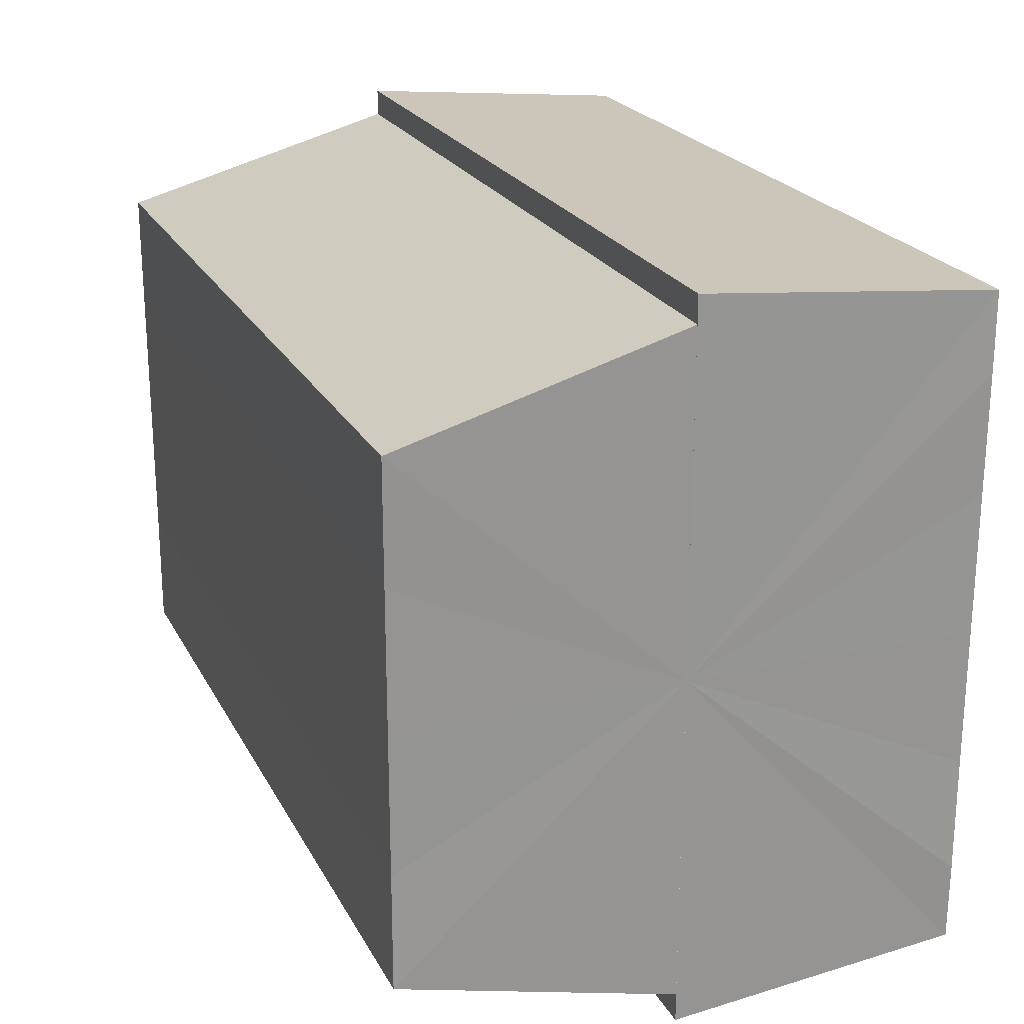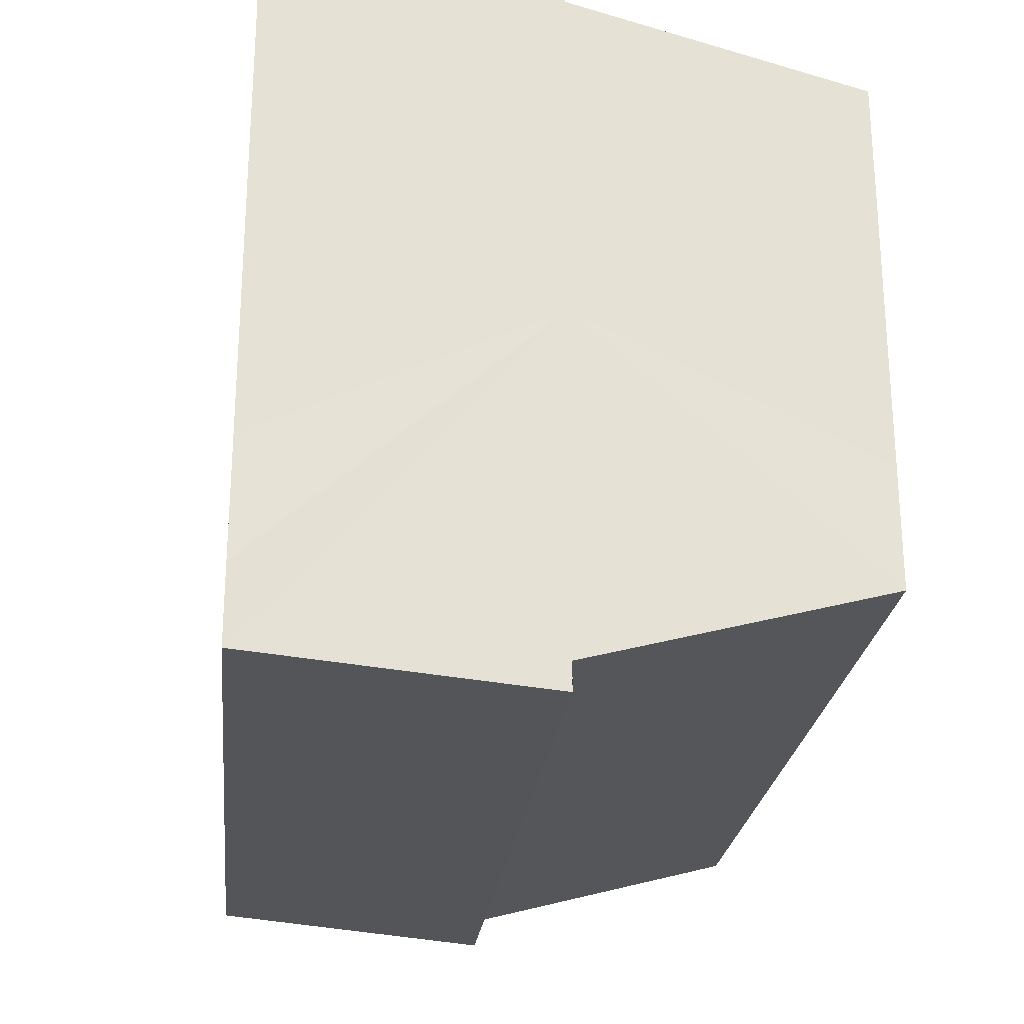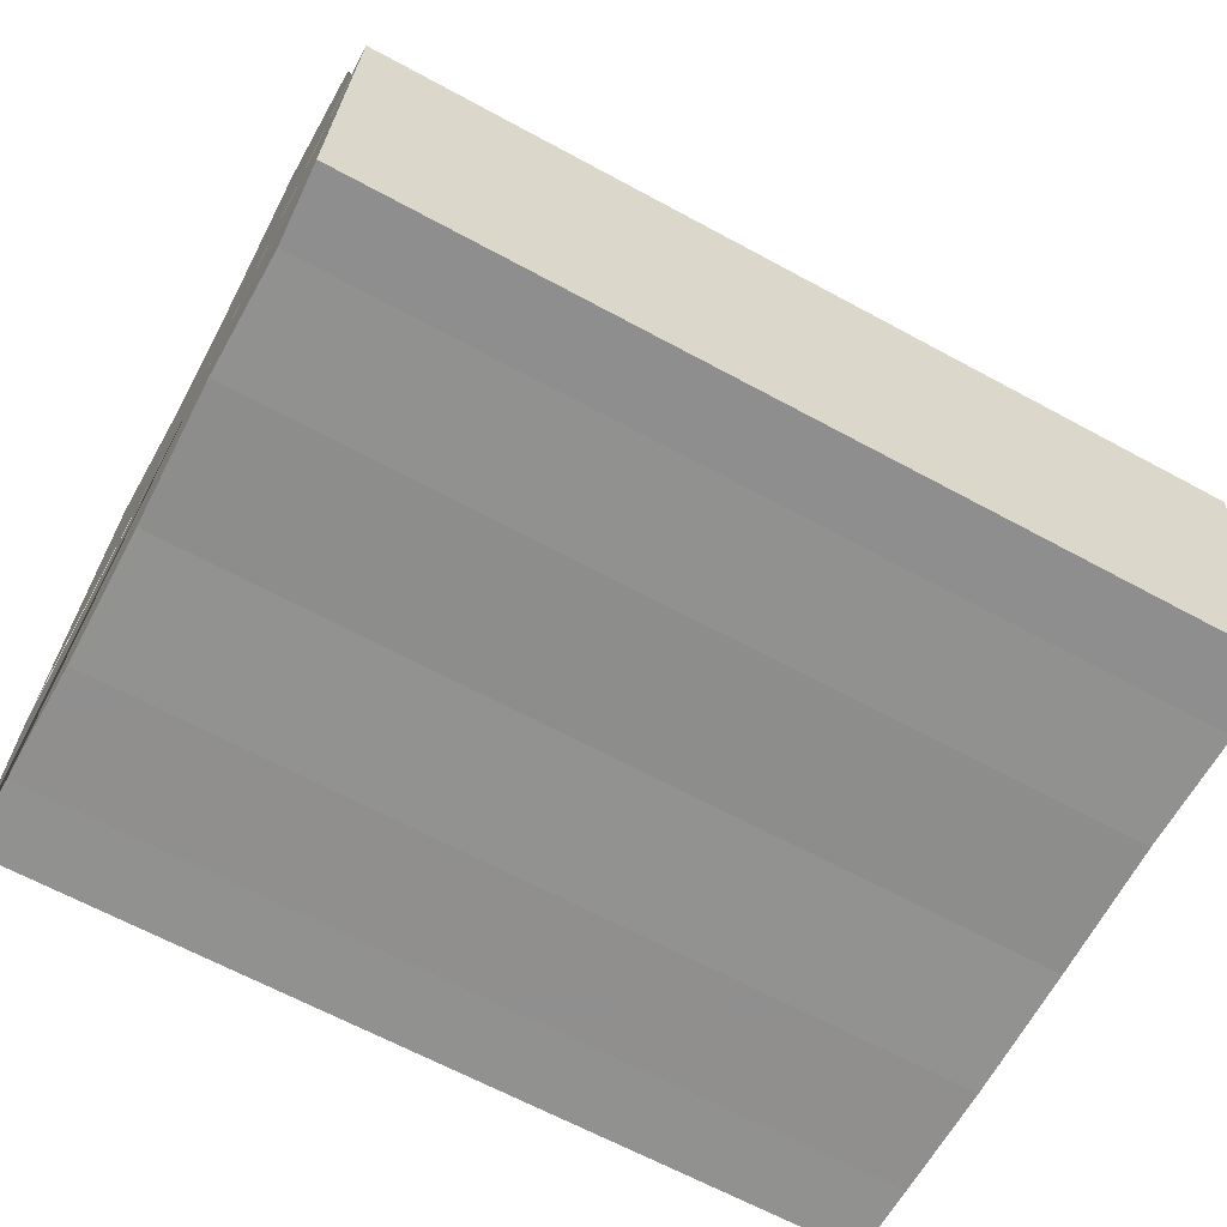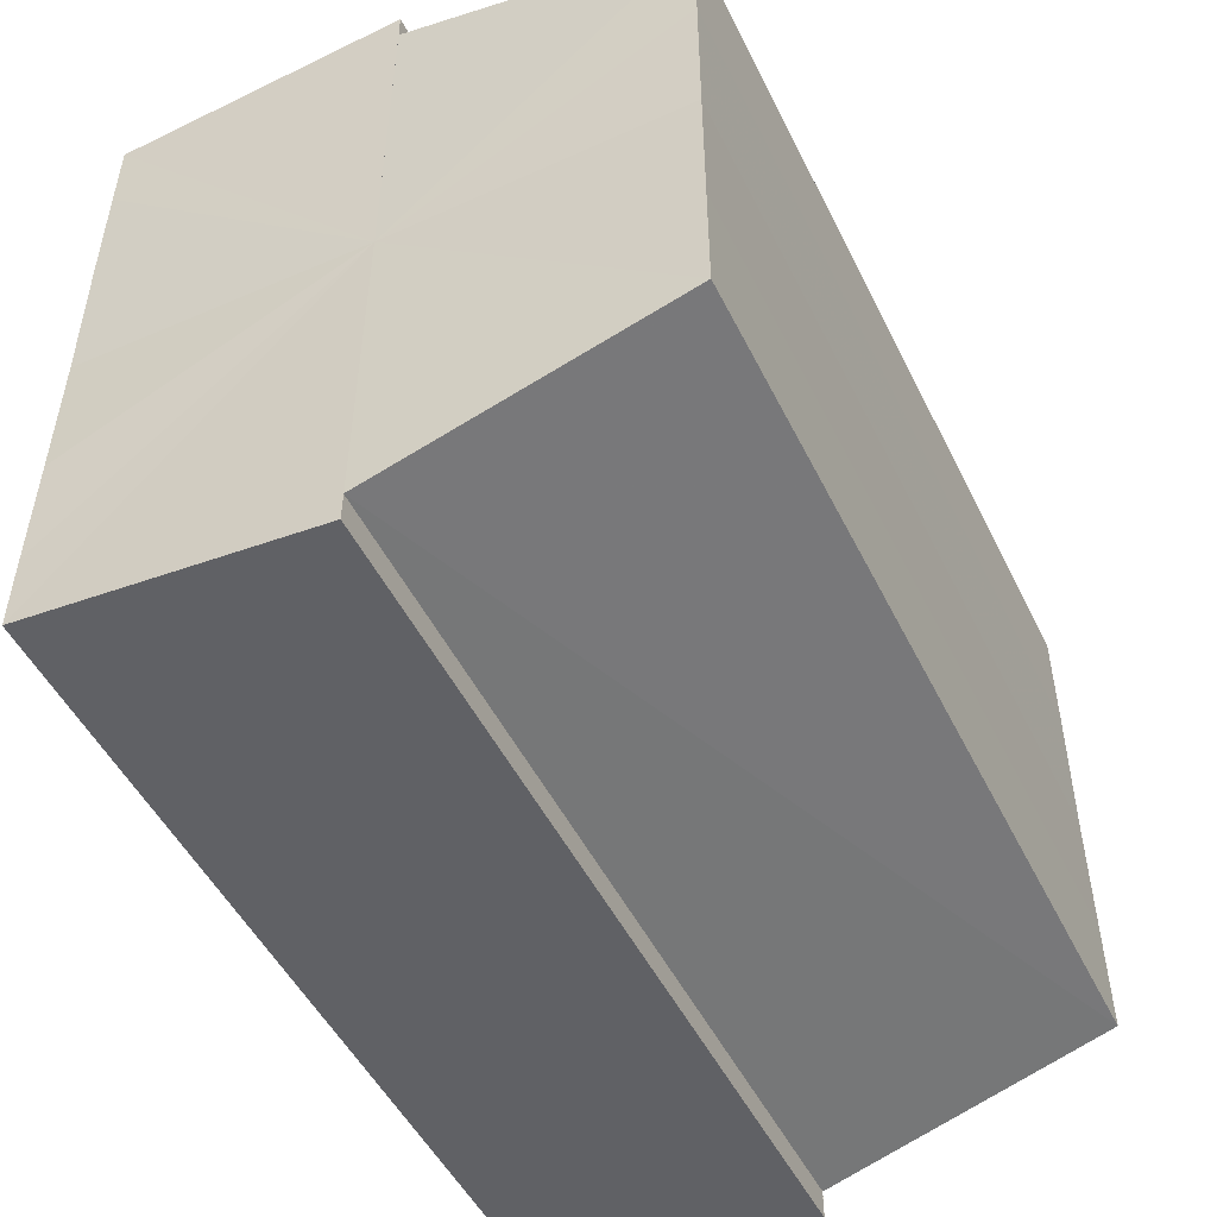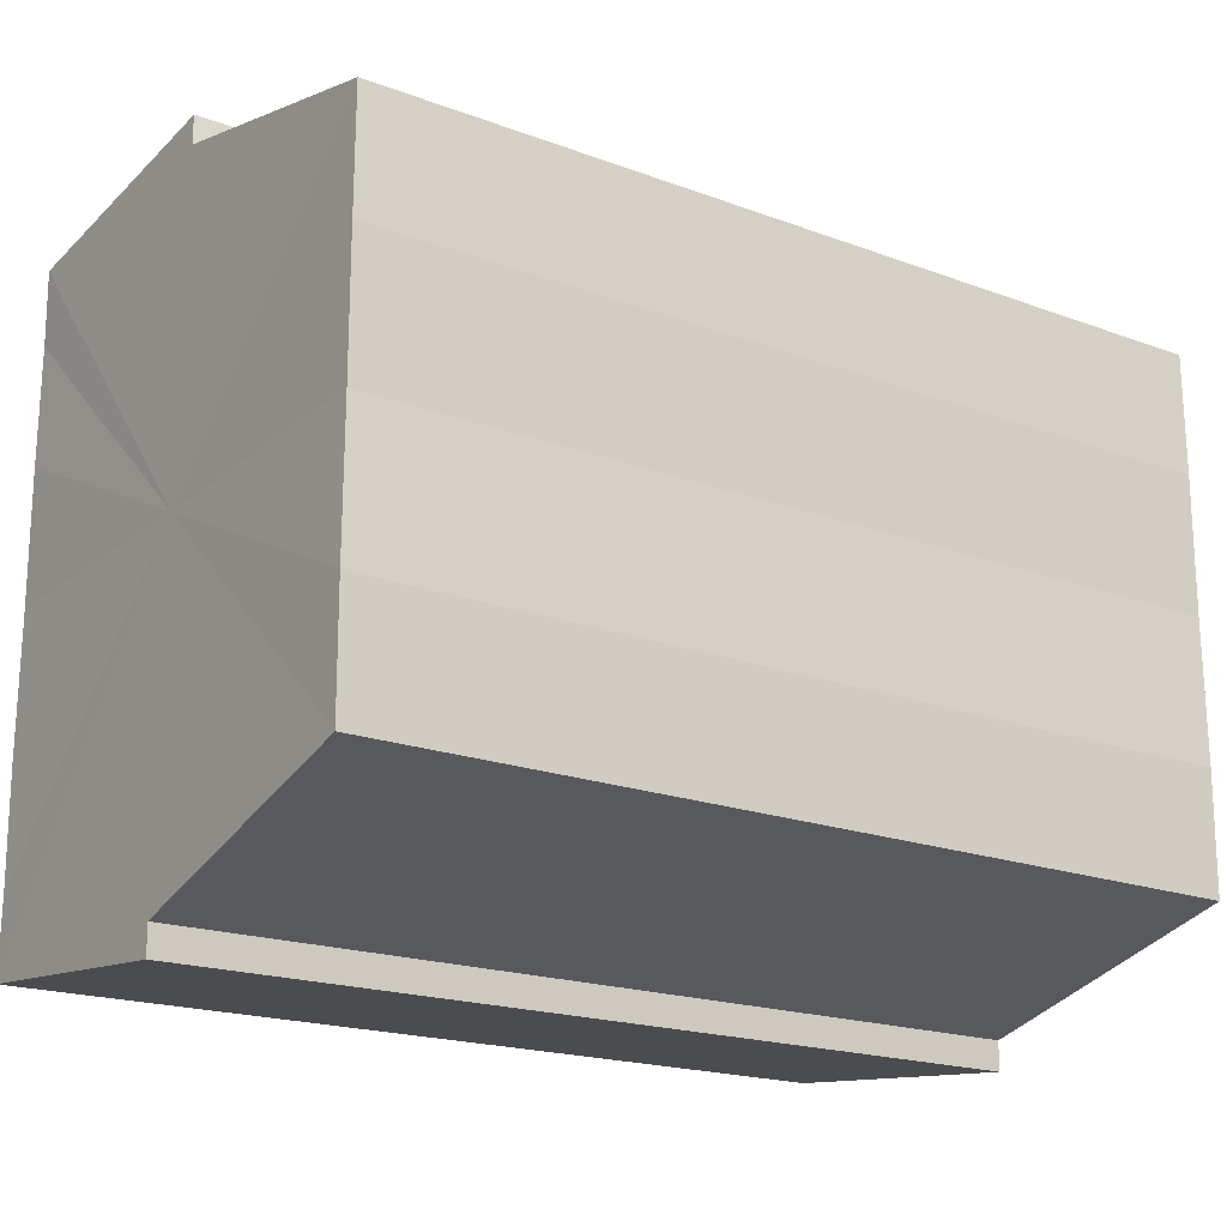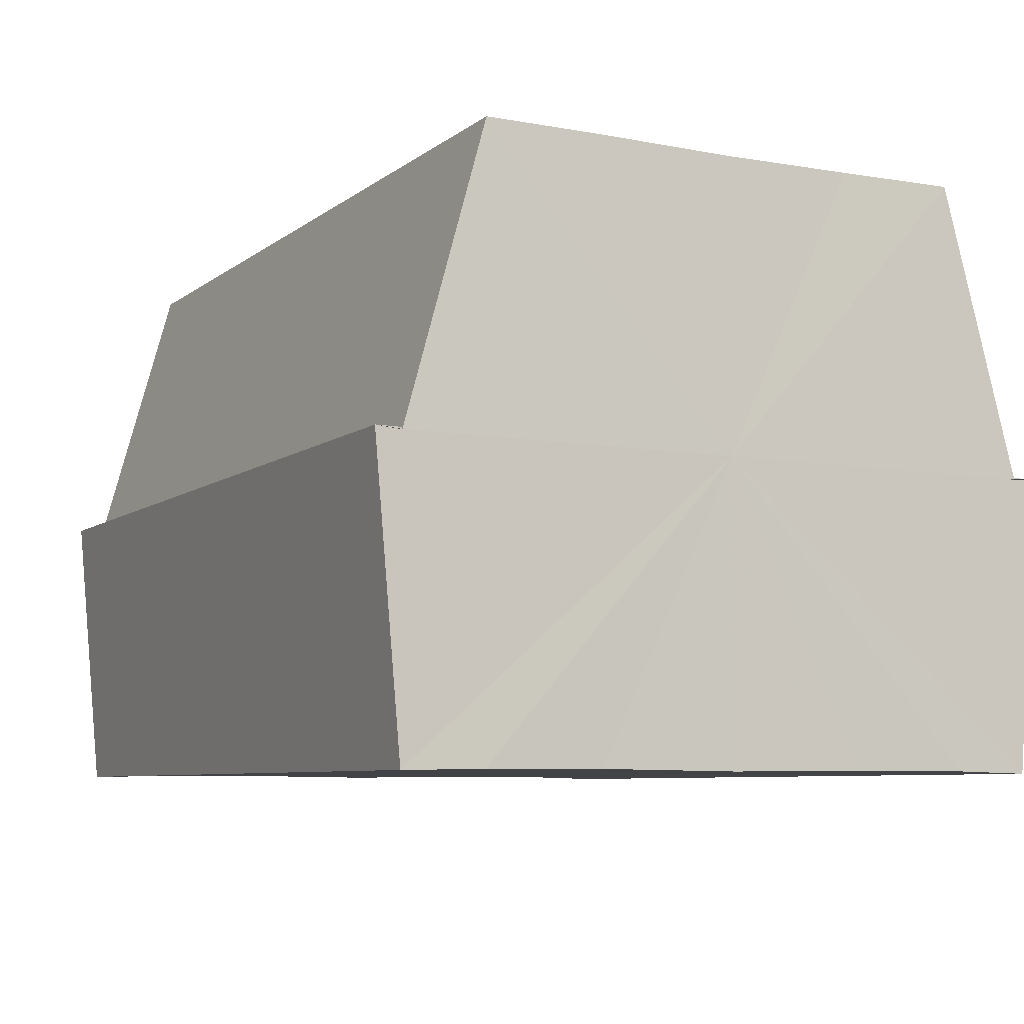
<metadata>
{"format":"obj","ext":"obj","renderer":"f3d","projection":"perspective","resolution":1024,"background":"white","views":[{"elev":22.2,"azim":-111.4,"up":"+Z"},{"elev":-24.4,"azim":83.7,"up":"+Z"},{"elev":-65.7,"azim":151.5,"up":"+Y"},{"elev":-50.1,"azim":115.8,"up":"+Z"},{"elev":-19.3,"azim":145.3,"up":"+Z"},{"elev":-7.1,"azim":-117.4,"up":"+Y"}]}
</metadata>
<code>
o 7686
v 2235 1863 7.542
v 2235 1863 7.546
v 2234 1863 7.542
v 2235 1863 7.55
v 2234 1863 7.546
v 2235 1863 7.553
v 2234 1863 7.55
v 2235 1863 7.537
v 2234 1863 7.537
v 2235 1863 7.533
v 2234 1863 7.533
v 2235 1863 7.53
v 2234 1863 7.53
v 2235 1863 7.533
v 2234 1863 7.533
v 2235 1863 7.537
v 2234 1863 7.537
v 2235 1863 7.542
v 2234 1863 7.542
v 2235 1863 7.546
v 2234 1863 7.546
v 2235 1863 7.55
v 2234 1863 7.55
v 2235 1863 7.553
v 2234 1863 7.553
v 2235 1863 7.542
v 2235 1863 7.55
v 2235 1863 7.554
v 2234 1863 7.553
v 2234 1863 7.554
v 2235 1863 7.553
v 2235 1863 7.554
v 2235 1863 7.546
v 2235 1863 7.542
v 2235 1863 7.537
v 2235 1863 7.533
v 2235 1863 7.53
v 2234 1863 7.529
v 2234 1863 7.53
v 2235 1863 7.529
v 2235 1863 7.53
v 2235 1863 7.529
v 2234 1863 7.53
v 2234 1863 7.529
v 2235 1863 7.53
v 2235 1863 7.529
v 2234 1863 7.533
v 2234 1863 7.53
v 2234 1863 7.537
v 2235 1863 7.533
v 2234 1863 7.542
v 2235 1863 7.537
v 2234 1863 7.546
v 2235 1863 7.542
v 2234 1863 7.55
v 2235 1863 7.546
v 2234 1863 7.553
v 2235 1863 7.55
v 2234 1863 7.542
v 2234 1863 7.53
v 2234 1863 7.533
v 2234 1863 7.537
v 2234 1863 7.542
v 2234 1863 7.546
v 2234 1863 7.55
v 2234 1863 7.553
v 2234 1863 7.554
v 2234 1863 7.533
v 2234 1863 7.53
v 2234 1863 7.537
v 2234 1863 7.542
v 2234 1863 7.546
v 2234 1863 7.55
v 2234 1863 7.553
v 2235 1863 7.554
v 2235 1863 7.553
v 2234 1863 7.554
v 2234 1863 7.554
v 2234 1863 7.553
v 2235 1863 7.553
v 2235 1863 7.55
v 2235 1863 7.546
v 2234 1863 7.55
v 2235 1863 7.542
v 2234 1863 7.546
v 2235 1863 7.537
v 2234 1863 7.542
v 2235 1863 7.533
v 2234 1863 7.537
v 2235 1863 7.53
v 2234 1863 7.533
v 2235 1863 7.55
v 2235 1863 7.553
v 2235 1863 7.546
v 2235 1863 7.542
v 2235 1863 7.537
v 2235 1863 7.533
v 2235 1863 7.53
f 1 2 3
f 2 4 5
f 4 6 7
f 8 1 9
f 10 8 11
f 12 10 13
f 13 14 15
f 15 16 17
f 17 18 19
f 19 20 21
f 21 22 23
f 23 24 25
f 26 24 27
f 26 28 24
f 29 28 30
f 31 32 29
f 26 27 33
f 26 33 34
f 26 34 35
f 26 35 36
f 26 36 37
f 38 37 39
f 40 41 38
f 26 37 42
f 43 42 44
f 45 46 43
f 47 45 48
f 49 50 47
f 51 52 49
f 53 54 51
f 55 56 53
f 57 58 55
f 59 44 60
f 59 60 61
f 59 61 62
f 59 62 63
f 59 63 64
f 59 64 65
f 59 65 66
f 59 66 67
f 59 68 69
f 59 70 68
f 59 71 70
f 59 72 71
f 59 73 72
f 59 74 73
f 75 76 77
f 78 76 79
f 80 81 79
f 81 82 83
f 82 84 85
f 84 86 87
f 86 88 89
f 88 90 91
f 26 92 93
f 26 94 92
f 26 95 94
f 26 96 95
f 26 97 96
f 26 98 97

</code>
